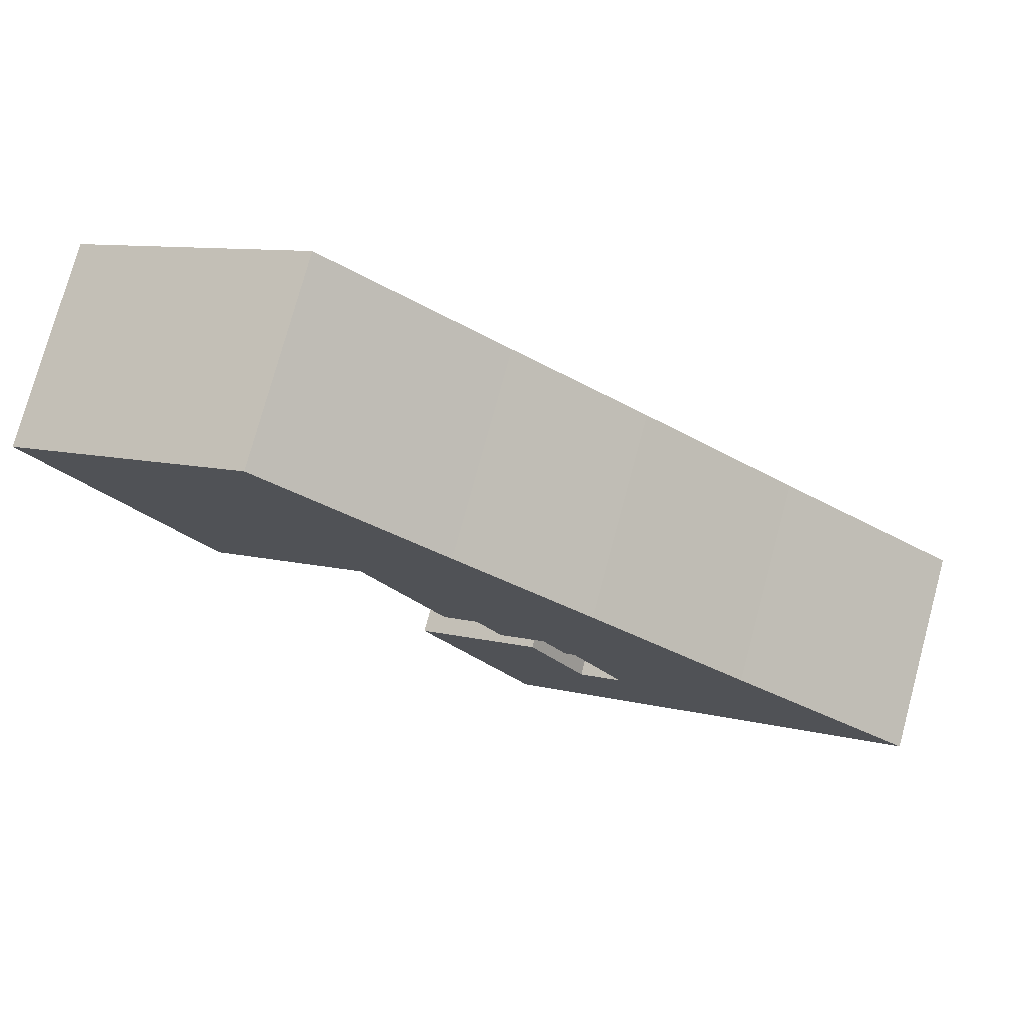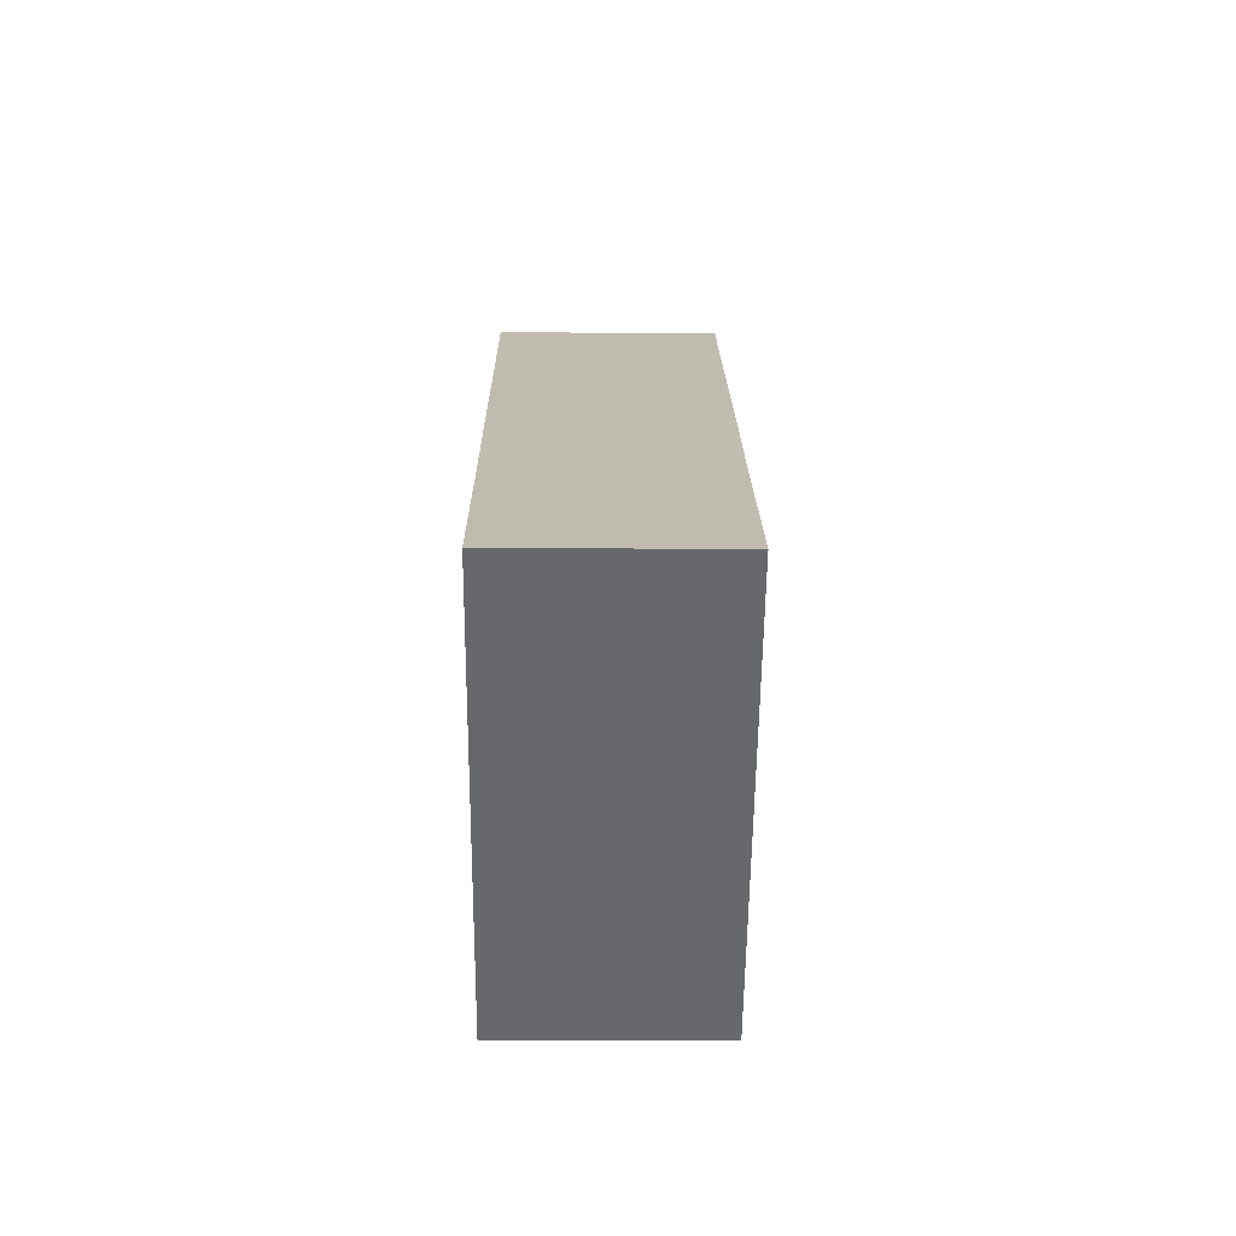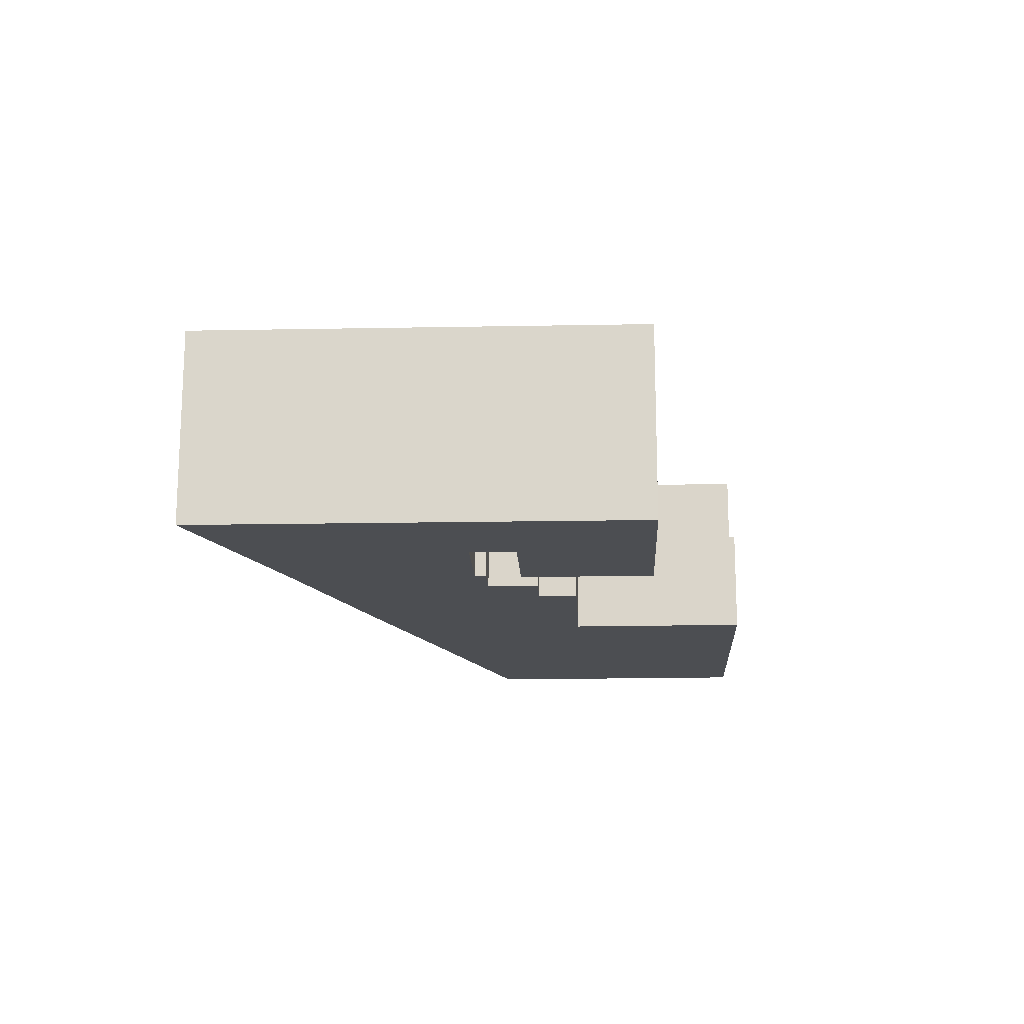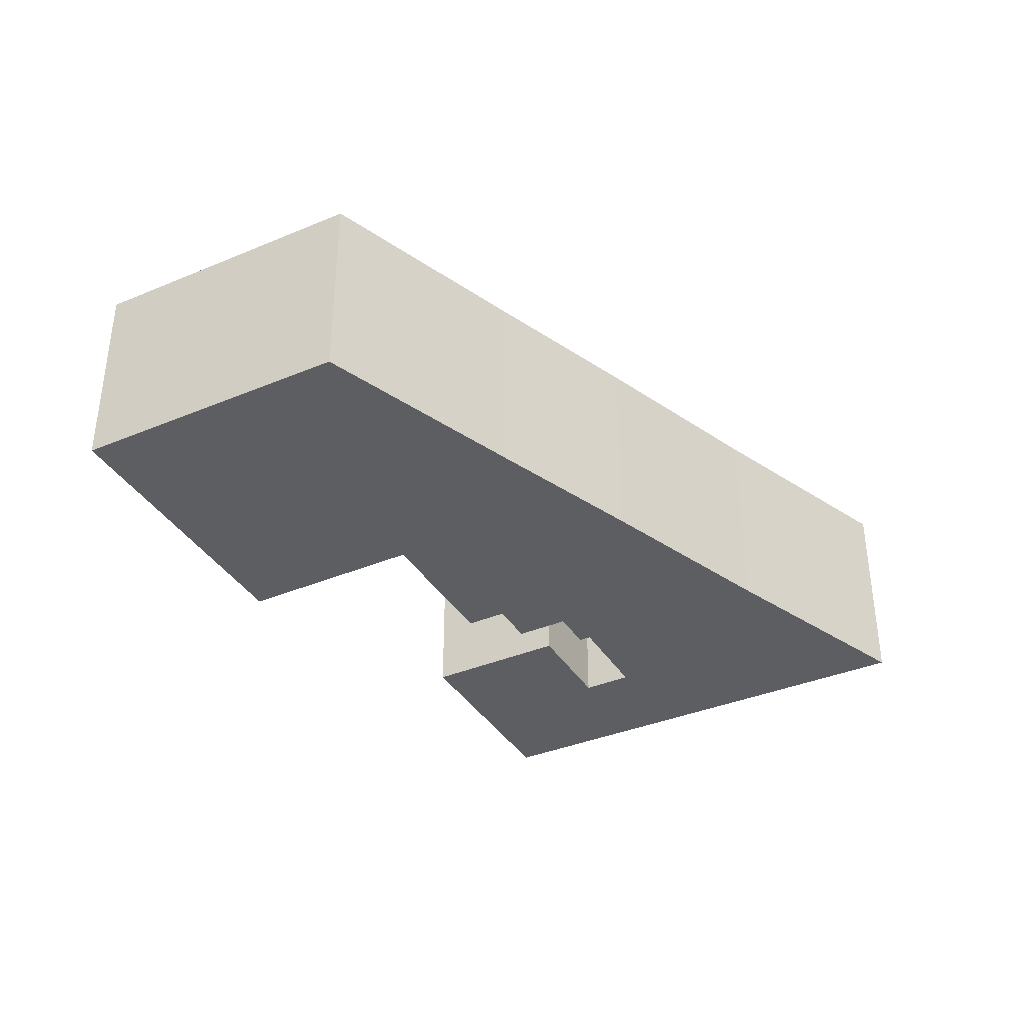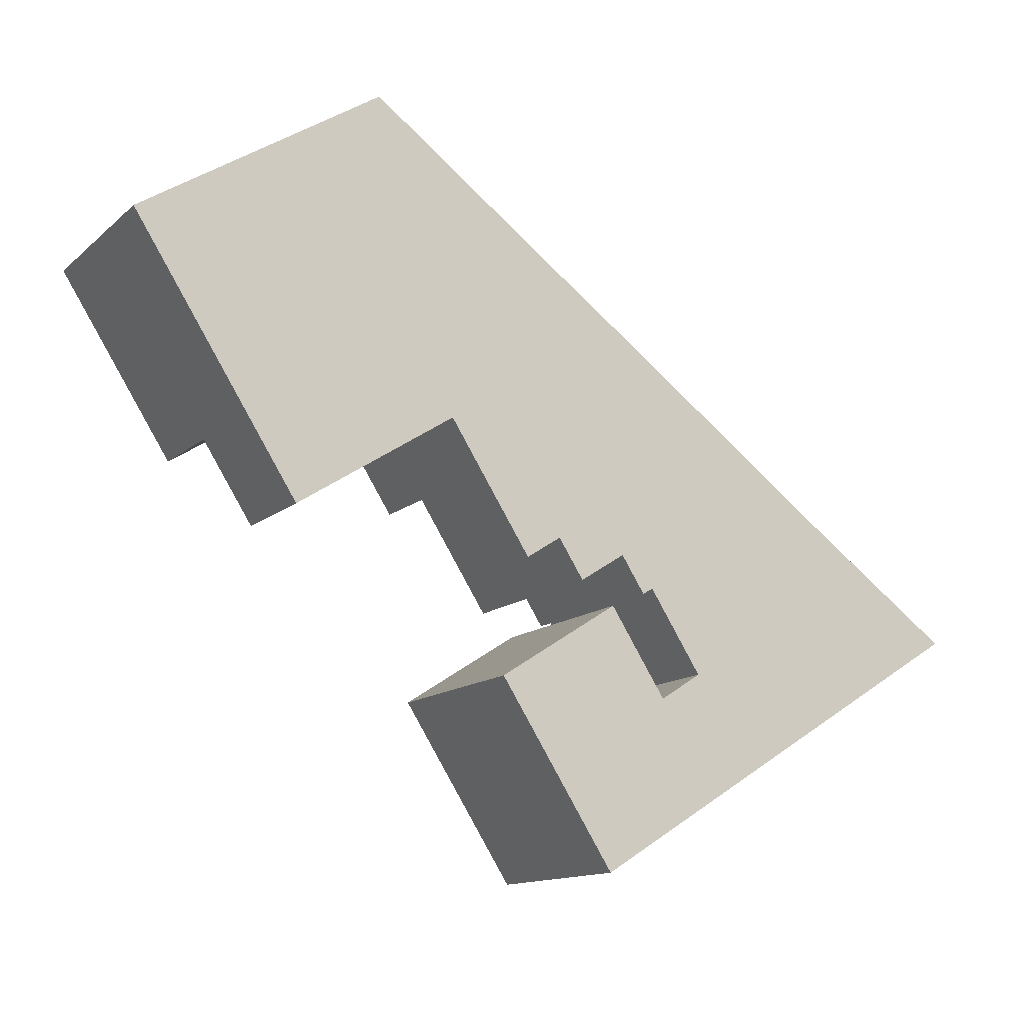
<metadata>
{"format":"obj","ext":"obj","renderer":"f3d","projection":"perspective","resolution":1024,"background":"white","views":[{"elev":76.6,"azim":15.2,"up":"+Z"},{"elev":-20.2,"azim":89.3,"up":"+Z"},{"elev":-16.6,"azim":150.1,"up":"+Y"},{"elev":-37.6,"azim":-4.4,"up":"+Y"},{"elev":-13.0,"azim":-28.6,"up":"+Z"}]}
</metadata>
<code>
v -32.23 7.672 14.02
v -19.09 7.672 14.98
v -23.9 7.673 0.9962
v -23.9 7.673 0.9962
v -19.09 7.672 14.98
v -14.14 7.673 7.243
v -32.23 7.672 14.02
v -14.59 7.672 25.31
v -19.09 7.672 14.98
v -17.25 7.672 16.16
v -14.59 7.672 25.31
v -1.476 7.673 15.59
v -17.25 7.672 16.16
v -1.476 7.673 15.59
v -11.6 7.673 9.855
v -11.6 7.673 9.855
v -1.476 7.673 15.59
v -11.26 7.673 9.33
v -17.25 7.672 16.16
v -11.6 7.673 9.855
v -11.67 7.673 9.804
v -17.25 7.672 16.16
v -11.67 7.673 9.804
v -12.57 7.673 9.234
v -17.25 7.672 16.16
v -12.57 7.673 9.234
v -12.23 7.673 8.708
v -17.25 7.672 16.16
v -12.23 7.673 8.708
v -12.41 7.673 8.596
v -19.09 7.672 14.98
v -14.59 7.672 25.31
v -17.25 7.672 16.16
v 7.504 7.676 -7.9
v 19.68 7.676 -0.1058
v 11.32 7.676 -13.86
v 3.805 7.676 -28.18
v 11.32 7.676 -13.86
v 33.08 7.676 -9.834
v -4.581 7.676 -15.08
v 8.28 7.676 -15.8
v 3.805 7.676 -28.18
v 3.805 7.676 -28.18
v 8.28 7.676 -15.8
v 11.32 7.676 -13.86
v 11.32 7.676 -13.86
v 19.68 7.676 -0.1058
v 33.08 7.676 -9.834
v -4.581 7.676 -15.08
v 4.214 7.676 -9.452
v 8.28 7.676 -15.8
v -8.62 7.673 2.682
v -3.719 7.676 0.6662
v -6.28 7.673 -0.9738
v -8.62 7.673 2.682
v -1.476 7.673 15.59
v -3.719 7.676 0.6662
v -12.41 7.673 8.596
v -12.23 7.673 8.708
v -8.62 7.673 2.682
v -12.23 7.673 8.708
v -11.93 7.673 8.243
v -8.62 7.673 2.682
v -11.93 7.673 8.243
v -11.05 7.673 8.807
v -8.62 7.673 2.682
v -3.719 7.676 0.6662
v -1.476 7.673 15.59
v 8.345 7.676 8.389
v -10.96 7.673 8.865
v -1.476 7.673 15.59
v -8.62 7.673 2.682
v -11.26 7.673 9.33
v -1.476 7.673 15.59
v -10.96 7.673 8.865
v -11.05 7.673 8.807
v -10.96 7.673 8.865
v -8.62 7.673 2.682
v -0.1111 7.675 -4.97
v 5.053 7.676 -5.695
v 1.719 7.675 -7.829
v -3.719 7.676 0.6662
v 5.053 7.676 -5.695
v -0.1111 7.675 -4.97
v 7.044 7.676 -3.118
v 8.422 7.676 0.00971
v 10.15 7.676 -1.328
v 8.212 7.676 -4.063
v 8.212 7.676 -4.063
v 10.15 7.676 -1.328
v 11.87 7.676 -2.665
v 9.38 7.676 -5.007
v 9.8 7.676 3.138
v 12.08 7.676 1.407
v 10.15 7.676 -1.328
v 8.422 7.676 0.00971
v 10.15 7.676 -1.328
v 12.08 7.676 1.407
v 14.36 7.676 -0.3237
v 11.87 7.676 -2.665
v 5.053 7.676 -5.695
v 8.422 7.676 0.00971
v 7.044 7.676 -3.118
v 5.053 7.676 -5.695
v 8.345 7.676 8.389
v 8.422 7.676 0.00971
v 5.053 7.676 -5.695
v 7.044 7.676 -3.118
v 8.212 7.676 -4.063
v 7.504 7.676 -7.9
v 8.212 7.676 -4.063
v 9.38 7.676 -5.007
v 5.053 7.676 -5.695
v 8.212 7.676 -4.063
v 7.504 7.676 -7.9
v 7.504 7.676 -7.9
v 9.38 7.676 -5.007
v 11.87 7.676 -2.665
v 8.345 7.676 8.389
v 12.08 7.676 1.407
v 9.8 7.676 3.138
v 8.345 7.676 8.389
v 9.8 7.676 3.138
v 8.422 7.676 0.00971
v 8.345 7.676 8.389
v 19.68 7.676 -0.1058
v 12.08 7.676 1.407
v 11.87 7.676 -2.665
v 14.36 7.676 -0.3237
v 19.68 7.676 -0.1058
v 12.08 7.676 1.407
v 19.68 7.676 -0.1058
v 14.36 7.676 -0.3237
v 7.504 7.676 -7.9
v 11.87 7.676 -2.665
v 19.68 7.676 -0.1058
v -3.719 7.676 0.6662
v 8.345 7.676 8.389
v 5.053 7.676 -5.695
v 5.053 7.676 -5.695
v 7.504 7.676 -7.9
v 6.766 7.676 -8.372
v -17.25 0.6104 16.16
v -12.41 0.611 8.596
v -14.14 0.611 7.243
v -19.09 0.6104 14.98
v -14.14 0.611 7.243
v -12.41 0.611 8.596
v -8.62 0.6114 2.682
v -23.9 0.611 0.9962
v -14.14 0.611 7.243
v -20.22 0.6114 -4.745
v -20.22 0.6114 -4.745
v -14.14 0.611 7.243
v -8.62 0.6114 2.682
v -11.93 8.726 8.243
v -11.26 8.727 9.33
v -10.96 8.726 8.865
v -12.23 8.726 8.708
v -11.26 8.727 9.33
v -11.93 8.726 8.243
v -12.57 8.727 9.234
v -11.26 8.727 9.33
v -12.23 8.726 8.708
v -12.57 8.727 9.234
v -11.6 8.727 9.855
v -11.26 8.727 9.33
v -3.719 1.047 0.6662
v -0.1111 1.047 -4.97
v -2.671 1.047 -6.61
v -6.28 1.047 -0.9738
v -23.9 7.673 0.9962
v -14.14 7.673 7.243
v -14.14 0.611 7.243
v -23.9 0.611 0.9962
v -32.23 7.672 14.02
v -28.06 -7.279 7.506
v -32.23 -7.279 14.02
v -32.23 7.672 14.02
v -23.9 7.673 0.9962
v -28.06 -7.279 7.506
v -28.06 -7.279 7.506
v -23.9 7.673 0.9962
v -23.9 0.611 0.9962
v -28.06 -7.279 7.506
v -23.9 0.611 0.9962
v -23.9 -7.279 0.9962
v -23.9 0.611 0.9962
v -20.22 0.6114 -4.745
v -20.22 -7.279 -4.745
v -23.9 -7.279 0.9962
v -23.41 -7.279 19.66
v -14.59 -7.279 25.31
v -14.59 7.672 25.31
v -32.23 7.672 14.02
v -32.23 -7.279 14.02
v -23.41 -7.279 19.66
v -32.23 7.672 14.02
v -23.41 -7.279 19.66
v -14.59 7.672 25.31
v -8.032 -7.279 20.45
v -1.476 -7.279 15.59
v -1.476 7.673 15.59
v -14.59 7.672 25.31
v -14.59 -7.279 25.31
v -8.032 -7.279 20.45
v -14.59 7.672 25.31
v -8.032 -7.279 20.45
v -1.476 7.673 15.59
v 19.68 -7.279 -0.1058
v 33.08 -7.279 -9.834
v 33.08 7.676 -9.834
v 19.68 7.676 -0.1058
v -1.476 -7.279 15.59
v 8.345 -7.279 8.389
v 8.345 7.676 8.389
v -1.476 7.673 15.59
v 8.345 -7.279 8.389
v 19.68 -7.279 -0.1058
v 19.68 7.676 -0.1058
v 8.345 7.676 8.389
v -17.25 7.672 16.16
v -12.41 7.673 8.596
v -12.41 0.611 8.596
v -17.25 0.6104 16.16
v -8.62 7.673 2.682
v -6.28 7.673 -0.9738
v -6.28 1.047 -0.9738
v -8.62 0.6114 2.682
v -8.62 0.6114 2.682
v -6.28 1.047 -0.9738
v -6.28 -7.279 -0.9738
v -8.62 -7.279 2.682
v -6.28 1.047 -0.9738
v -2.671 1.047 -6.61
v -2.671 -7.279 -6.61
v -6.28 -7.279 -0.9738
v -12.41 7.673 8.596
v -8.62 7.673 2.682
v -8.62 0.6114 2.682
v -12.41 0.611 8.596
v -19.09 7.672 14.98
v -17.25 7.672 16.16
v -17.25 0.6104 16.16
v -19.09 0.6104 14.98
v -19.09 0.6104 14.98
v -14.14 0.611 7.243
v -14.14 7.673 7.243
v -19.09 7.672 14.98
v -20.22 0.6114 -4.745
v -8.62 0.6114 2.682
v -8.62 -7.279 2.682
v -20.22 -7.279 -4.745
v 8.28 -7.279 -15.8
v 11.32 -7.279 -13.86
v 11.32 7.676 -13.86
v 8.28 7.676 -15.8
v 7.504 7.676 -7.9
v 11.32 7.676 -13.86
v 11.32 -7.279 -13.86
v 7.504 -7.279 -7.9
v 3.805 7.676 -28.18
v 33.08 7.676 -9.834
v 33.08 -7.279 -9.834
v 3.805 -7.279 -28.18
v -4.581 7.676 -15.08
v 3.805 7.676 -28.18
v 3.805 -7.279 -28.18
v -4.581 -7.279 -15.08
v -4.581 -7.279 -15.08
v 4.214 -7.279 -9.452
v 4.214 7.676 -9.452
v -4.581 7.676 -15.08
v 6.247 -7.279 -12.63
v 8.28 -7.279 -15.8
v 8.28 7.676 -15.8
v 4.214 7.676 -9.452
v 4.214 -7.279 -9.452
v 6.247 -7.279 -12.63
v 4.214 7.676 -9.452
v 6.247 -7.279 -12.63
v 8.28 7.676 -15.8
v -6.28 7.673 -0.9738
v -3.719 7.676 0.6662
v -3.719 1.047 0.6662
v -6.28 1.047 -0.9738
v -0.1111 7.675 -4.97
v 1.719 7.675 -7.829
v -0.1111 1.047 -4.97
v -0.1111 1.047 -4.97
v 1.719 -7.279 -7.829
v -0.1111 -7.279 -4.97
v -0.1111 1.047 -4.97
v 1.719 7.675 -7.829
v 1.719 -7.279 -7.829
v -3.719 7.676 0.6662
v -0.1111 7.675 -4.97
v -0.1111 1.047 -4.97
v -3.719 1.047 0.6662
v 6.766 7.676 -8.372
v 7.504 7.676 -7.9
v 7.504 -7.279 -7.9
v 6.766 -7.279 -8.372
v 5.053 7.676 -5.695
v 6.766 7.676 -8.372
v 6.766 -7.279 -8.372
v 5.053 -7.279 -5.695
v 1.719 7.675 -7.829
v 3.386 -7.279 -6.762
v 1.719 -7.279 -7.829
v 3.386 -7.279 -6.762
v 5.053 7.676 -5.695
v 5.053 -7.279 -5.695
v 1.719 7.675 -7.829
v 5.053 7.676 -5.695
v 3.386 -7.279 -6.762
v -11.26 7.673 9.33
v -10.96 7.673 8.865
v -10.96 8.726 8.865
v -11.26 8.727 9.33
v -11.6 7.673 9.855
v -11.26 7.673 9.33
v -11.26 8.727 9.33
v -11.6 8.727 9.855
v -11.93 8.726 8.243
v -11.05 7.673 8.807
v -11.93 7.673 8.243
v -11.05 7.673 8.807
v -10.96 8.726 8.865
v -10.96 7.673 8.865
v -11.93 8.726 8.243
v -10.96 8.726 8.865
v -11.05 7.673 8.807
v -12.23 8.726 8.708
v -11.93 8.726 8.243
v -11.93 7.673 8.243
v -12.23 7.673 8.708
v -12.57 8.727 9.234
v -12.23 8.726 8.708
v -12.23 7.673 8.708
v -12.57 7.673 9.234
v -2.671 1.047 -6.61
v -0.1111 1.047 -4.97
v -0.1111 -7.279 -4.97
v -2.671 -7.279 -6.61
v -11.67 7.673 9.804
v -11.6 7.673 9.855
v -11.6 8.727 9.855
v -12.57 8.727 9.234
v -12.57 7.673 9.234
v -11.67 7.673 9.804
v -12.57 8.727 9.234
v -11.67 7.673 9.804
v -11.6 8.727 9.855
v -0.1111 -7.279 -4.97
v 1.719 -7.279 -7.829
v 3.386 -7.279 -6.762
v 5.053 -7.279 -5.695
v 6.766 -7.279 -8.372
v 7.504 -7.279 -7.9
v 11.32 -7.279 -13.86
v 8.28 -7.279 -15.8
v 6.247 -7.279 -12.63
v 4.214 -7.279 -9.452
v -4.581 -7.279 -15.08
v 3.805 -7.279 -28.18
v 33.08 -7.279 -9.834
v 19.68 -7.279 -0.1058
v 8.345 -7.279 8.389
v -1.476 -7.279 15.59
v -8.032 -7.279 20.45
v -14.59 -7.279 25.31
v -23.41 -7.279 19.66
v -32.23 -7.279 14.02
v -28.06 -7.279 7.506
v -23.9 -7.279 0.9962
v -20.22 -7.279 -4.745
v -8.62 -7.279 2.682
v -6.28 -7.279 -0.9738
v -2.671 -7.279 -6.61
g CDNNDG02_0008560
f 1 2 3
f 4 5 6
f 7 8 9
f 10 11 12
f 13 14 15
f 16 17 18
f 19 20 21
f 22 23 24
f 25 26 27
f 28 29 30
f 31 32 33
f 34 35 36
f 37 38 39
f 40 41 42
f 43 44 45
f 46 47 48
f 49 50 51
f 52 53 54
f 55 56 57
f 58 59 60
f 61 62 63
f 64 65 66
f 67 68 69
f 70 71 72
f 73 74 75
f 76 77 78
f 79 80 81
f 82 83 84
f 85 87 88
f 85 86 87
f 92 89 90
f 91 92 90
f 96 93 94
f 95 96 94
f 100 97 98
f 99 100 98
f 101 102 103
f 104 105 106
f 107 108 109
f 110 111 112
f 113 114 115
f 116 117 118
f 119 120 121
f 122 123 124
f 125 126 127
f 128 129 130
f 131 132 133
f 134 135 136
f 137 138 139
f 140 141 142
f 143 144 146
f 146 144 145
f 147 148 149
f 150 151 152
f 153 154 155
f 156 157 158
f 159 160 161
f 162 163 164
f 165 166 167
f 169 170 171
f 168 169 171
f 172 174 175
f 172 173 174
f 176 177 178
f 179 180 181
f 182 183 184
f 185 186 187
f 188 190 191
f 190 188 189
f 192 193 194
f 195 196 197
f 198 199 200
f 201 202 203
f 204 205 206
f 207 208 209
f 213 210 212
f 212 210 211
f 215 216 217
f 214 215 217
f 221 218 220
f 220 218 219
f 225 222 224
f 224 222 223
f 229 226 228
f 228 226 227
f 230 232 233
f 232 230 231
f 234 236 237
f 234 235 236
f 238 240 241
f 240 238 239
f 244 242 243
f 242 244 245
f 249 246 247
f 247 248 249
f 250 252 253
f 250 251 252
f 254 256 257
f 256 254 255
f 258 259 260
f 261 258 260
f 262 264 265
f 262 263 264
f 267 268 269
f 266 267 269
f 270 272 273
f 272 270 271
f 274 275 276
f 277 278 279
f 280 281 282
f 283 285 286
f 283 284 285
f 287 288 289
f 290 291 292
f 293 294 295
f 297 298 299
f 296 297 299
f 302 300 301
f 300 302 303
f 307 305 306
f 307 304 305
f 308 309 310
f 311 312 313
f 314 315 316
f 318 319 317
f 317 319 320
f 322 323 324
f 321 322 324
f 325 326 327
f 328 329 330
f 331 332 333
f 334 335 336
f 337 334 336
f 341 339 340
f 341 338 339
f 344 342 343
f 342 344 345
f 346 347 348
f 349 350 351
f 352 353 354
f 355 379 380
f 379 355 369
f 355 356 357
f 355 357 358
f 355 358 369
f 358 359 360
f 368 358 360
f 365 362 363
f 367 361 366
f 369 378 379
f 365 363 364
f 366 362 365
f 361 362 366
f 360 361 368
f 376 377 378
f 361 367 368
f 358 368 369
f 369 370 378
f 370 371 378
f 375 376 378
f 371 372 373
f 371 373 378
f 373 375 378
f 373 374 375

</code>
